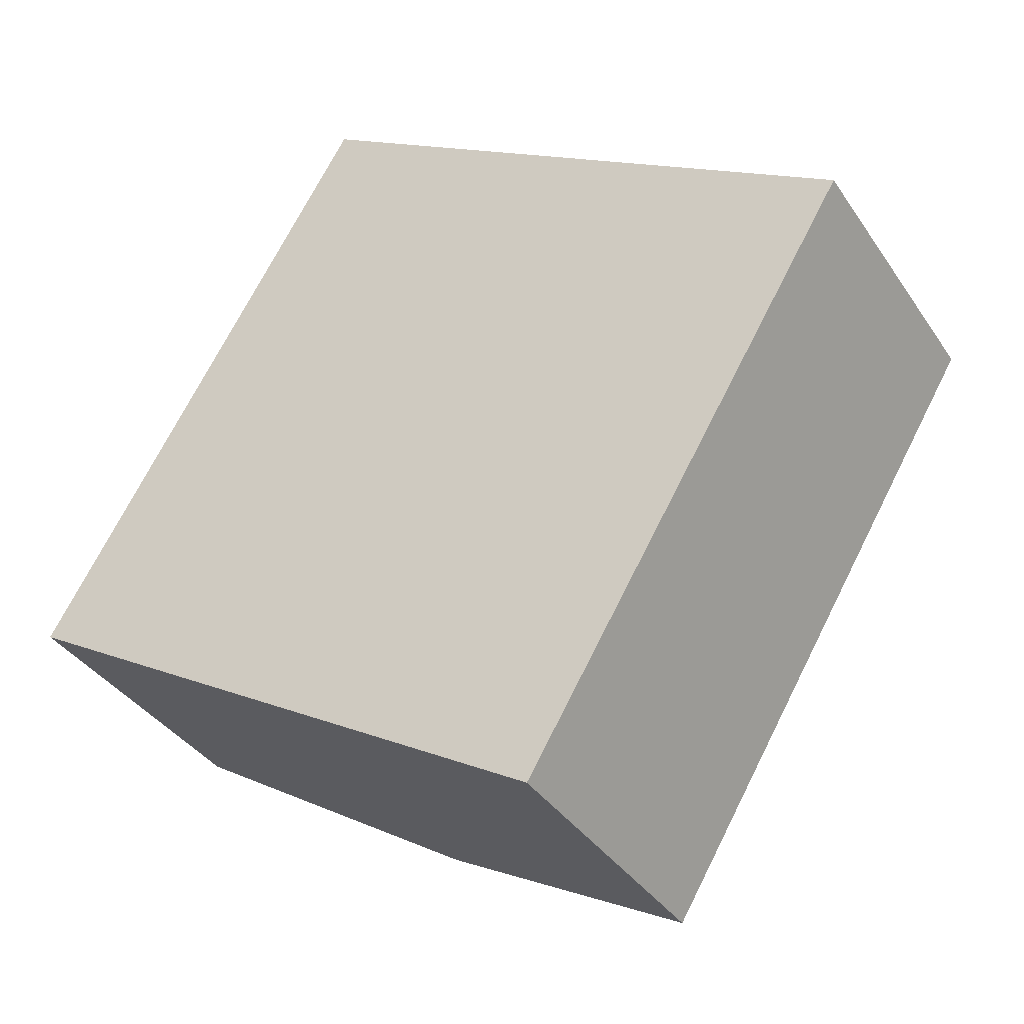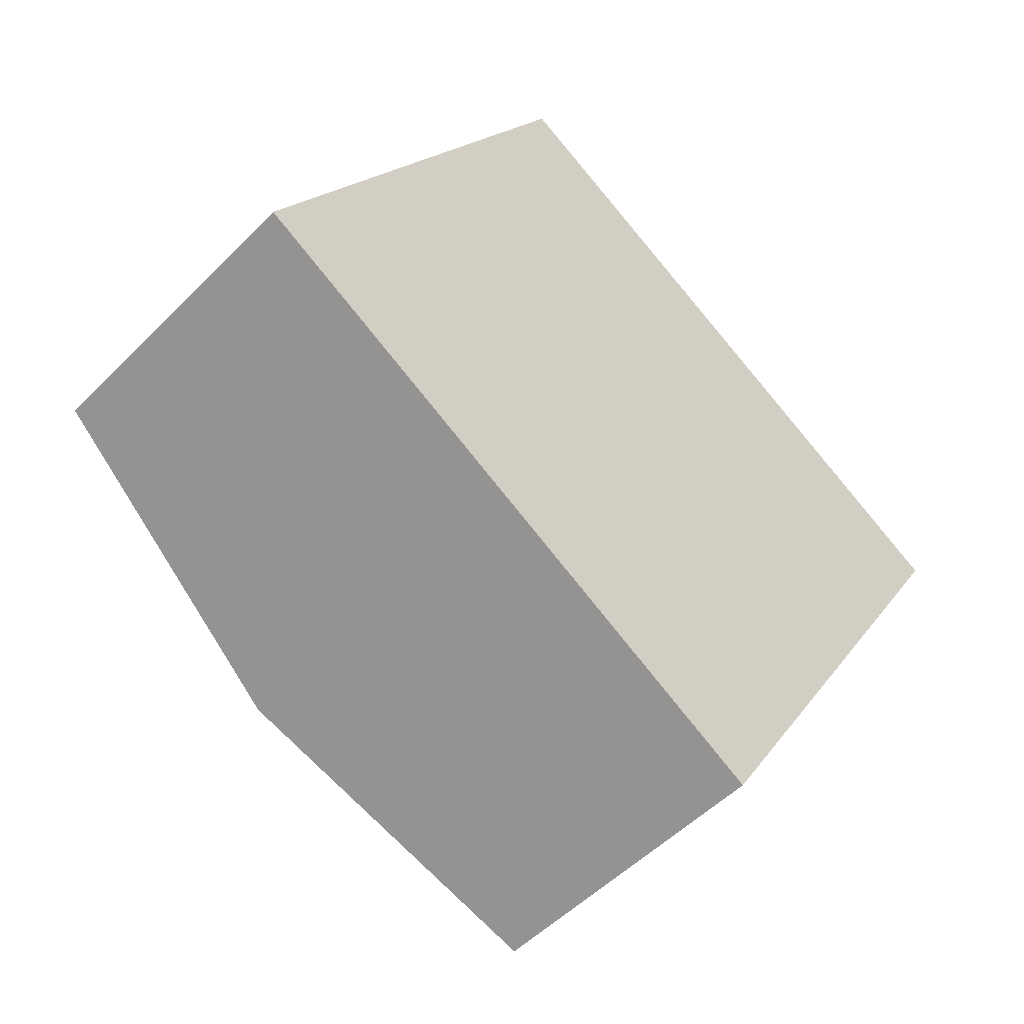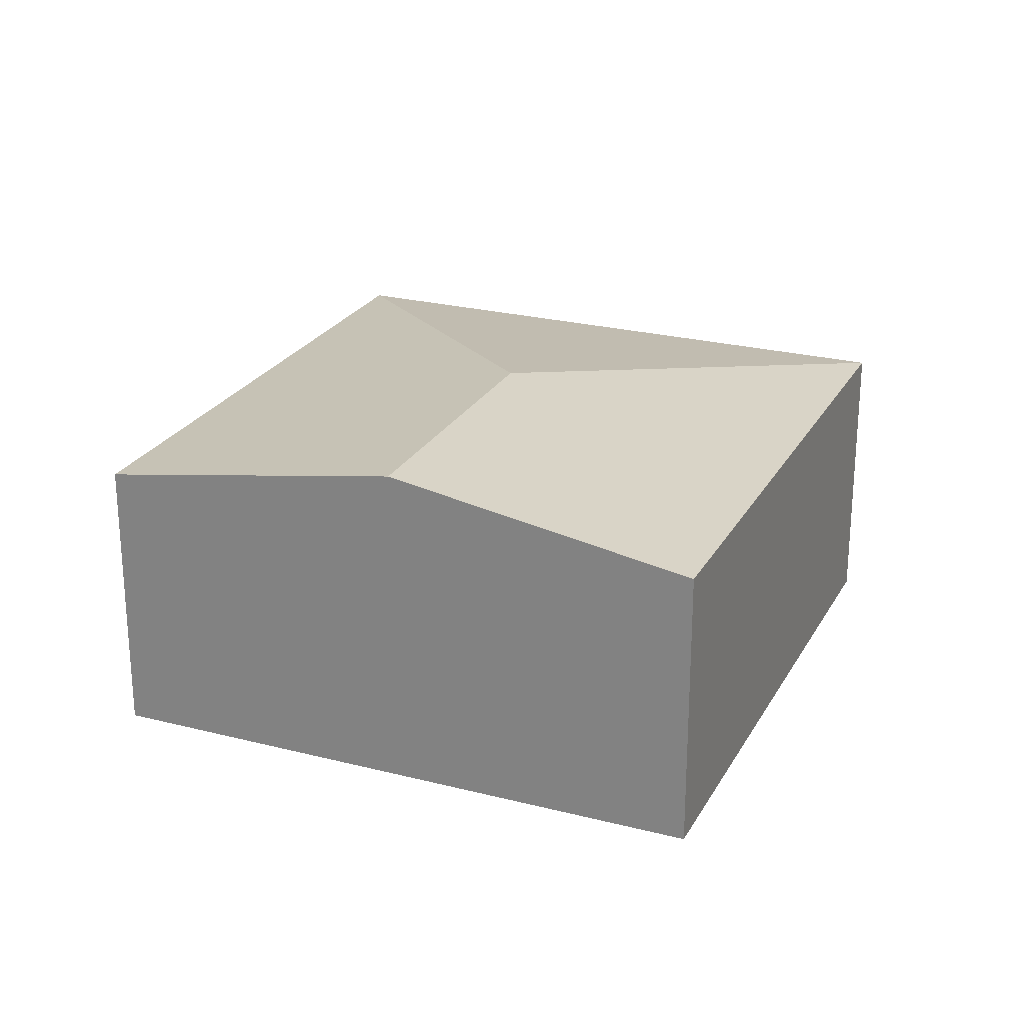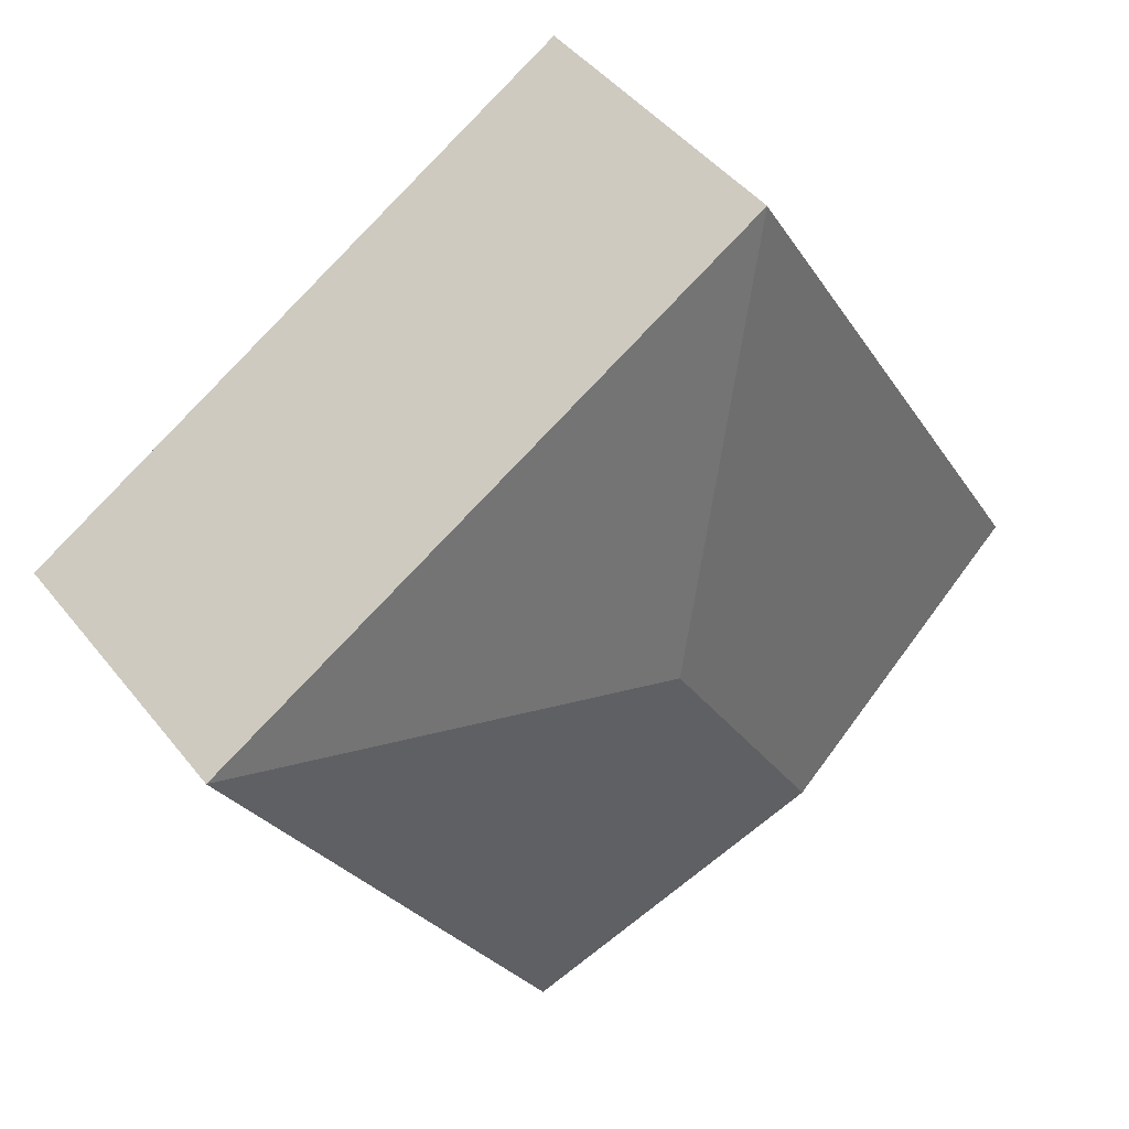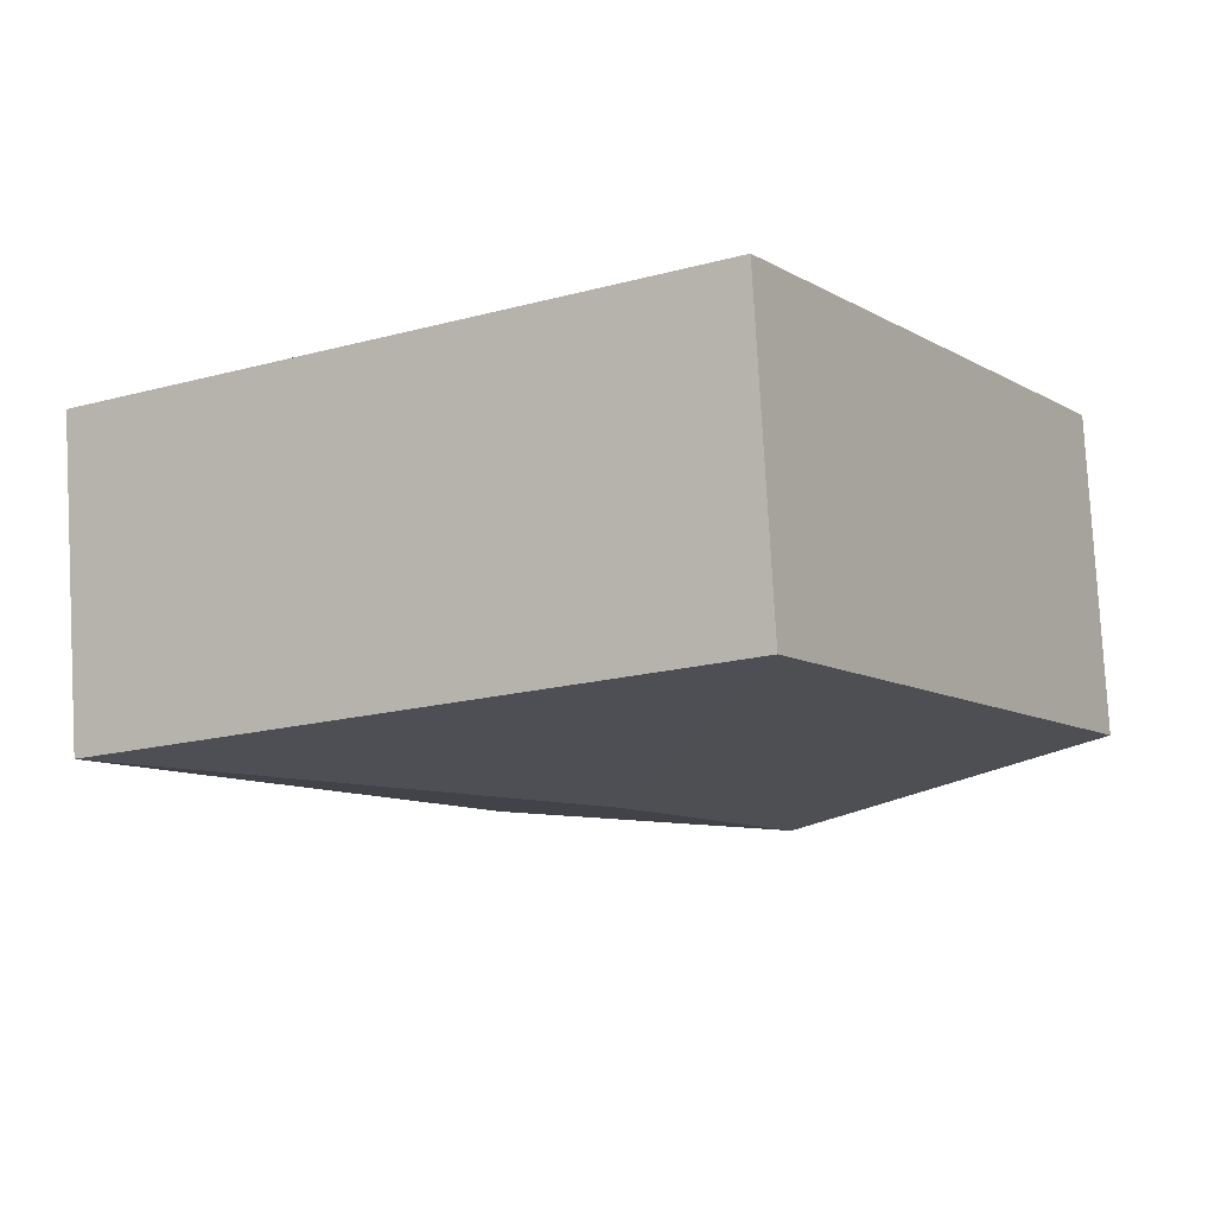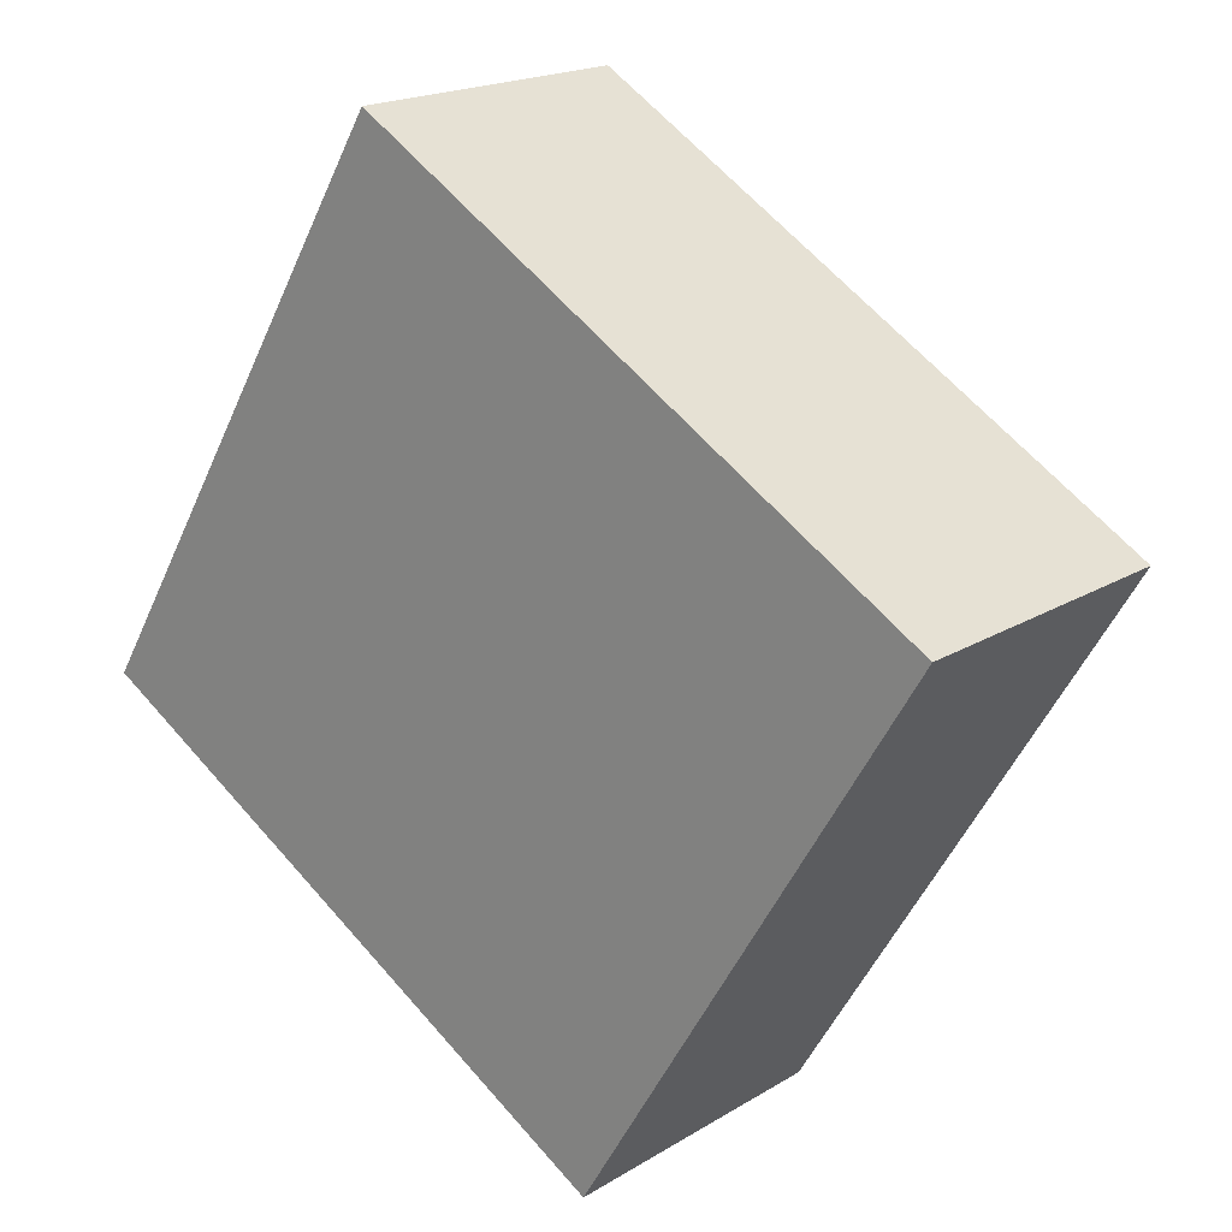
<metadata>
{"format":"obj","ext":"obj","renderer":"f3d","projection":"perspective","resolution":1024,"background":"white","views":[{"elev":-36.8,"azim":29.7,"up":"+Z"},{"elev":-51.0,"azim":-42.4,"up":"+Z"},{"elev":24.5,"azim":-126.2,"up":"+Y"},{"elev":45.2,"azim":144.3,"up":"+Z"},{"elev":79.6,"azim":176.8,"up":"+Z"},{"elev":18.7,"azim":40.7,"up":"+Z"}]}
</metadata>
<code>
v  3.873 2.051 -2.322
v  3.068 2.416 0.726
v  6.166 2.051 1.501
v  1.937 2.416 -1.161
v  2.293 2.051 3.823
v  0 2.051 1.256e-16
v  3.873 1.422e-16 -2.322
v  1.937 7.109e-17 -1.161
v  0 0 0
v  2.293 -2.341e-16 3.823
v  6.166 -9.191e-17 1.501
g defaultobject
f 1 2 3
f 2 1 4
f 2 5 3
f 5 4 6
f 4 5 2
f 7 4 1
f 4 7 8
f 4 8 6
f 6 8 9
f 9 5 6
f 5 9 10
f 10 3 5
f 3 10 11
f 11 1 3
f 1 11 7
f 8 10 9
f 10 8 7
f 10 7 11

</code>
